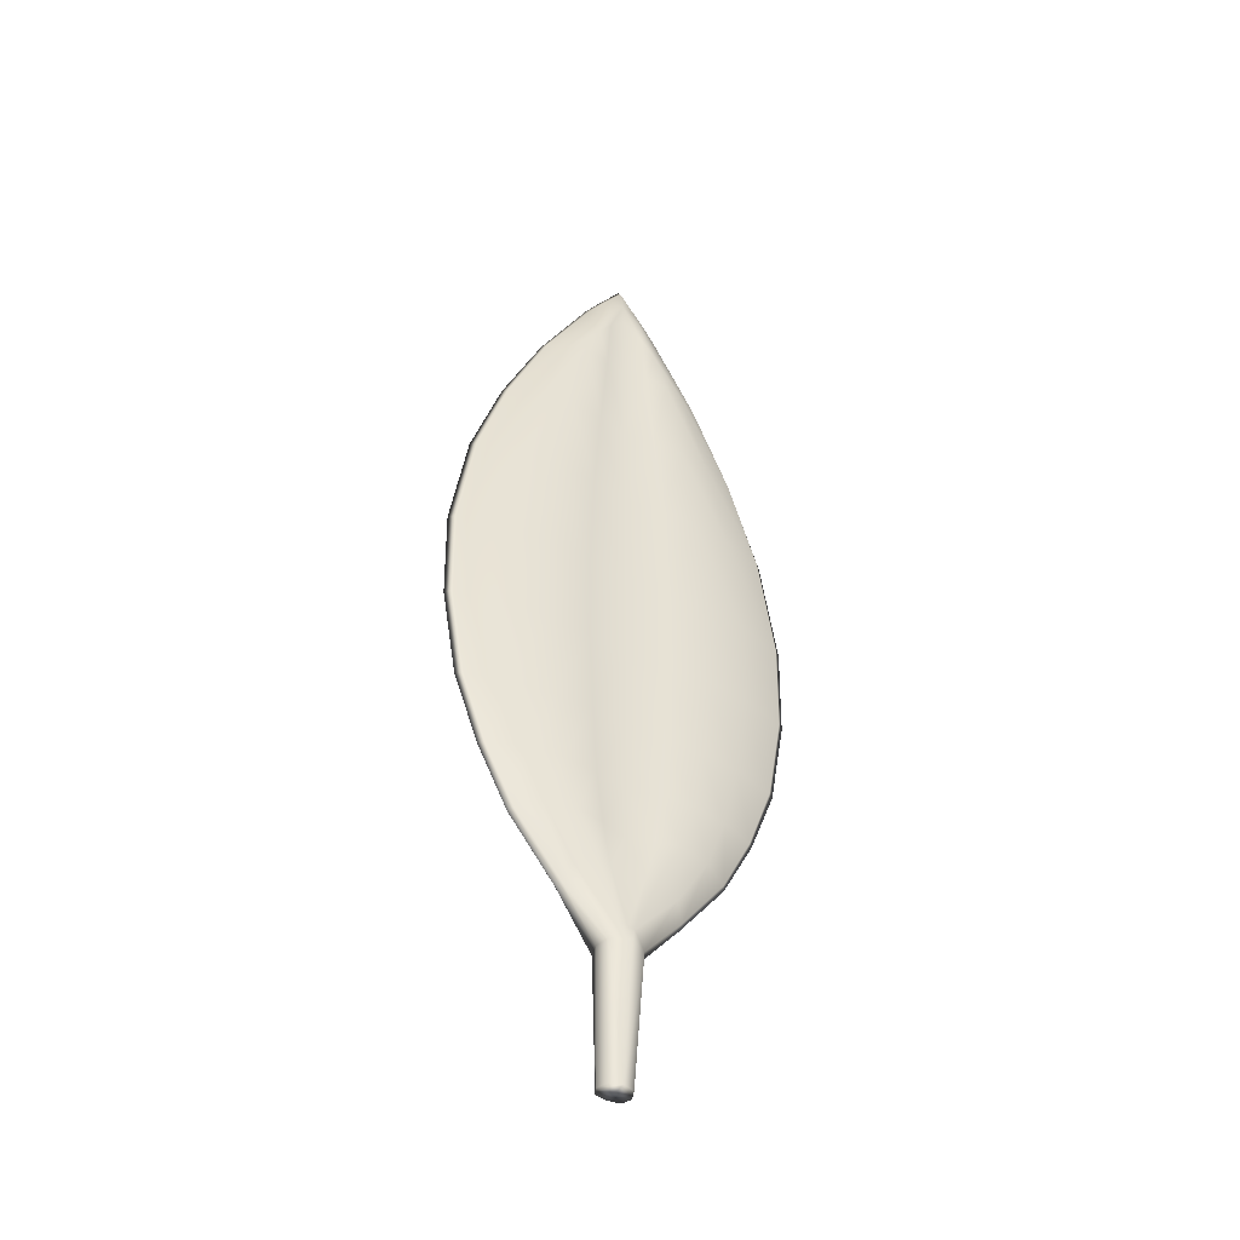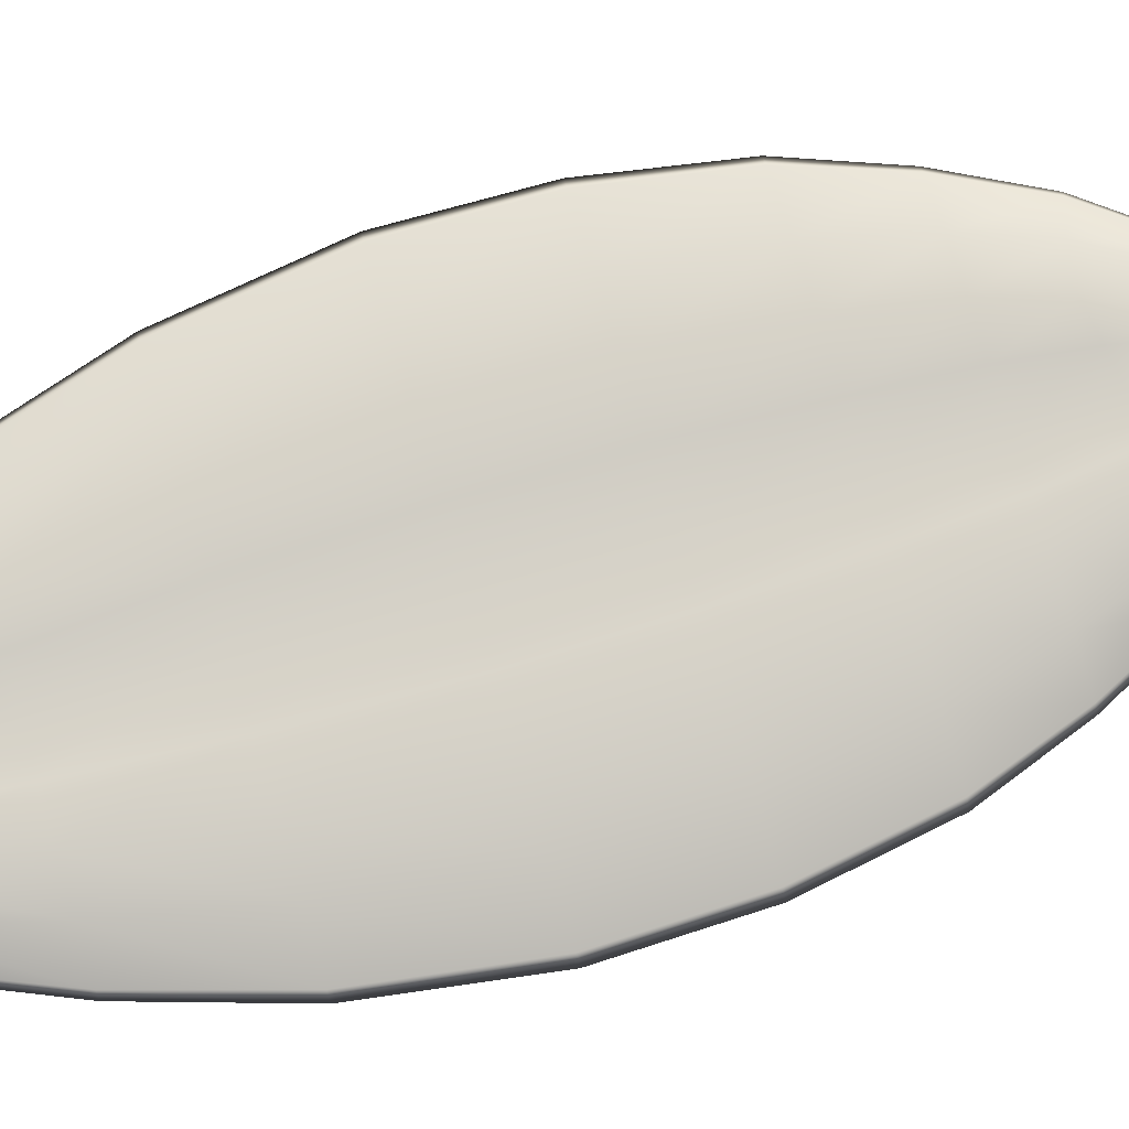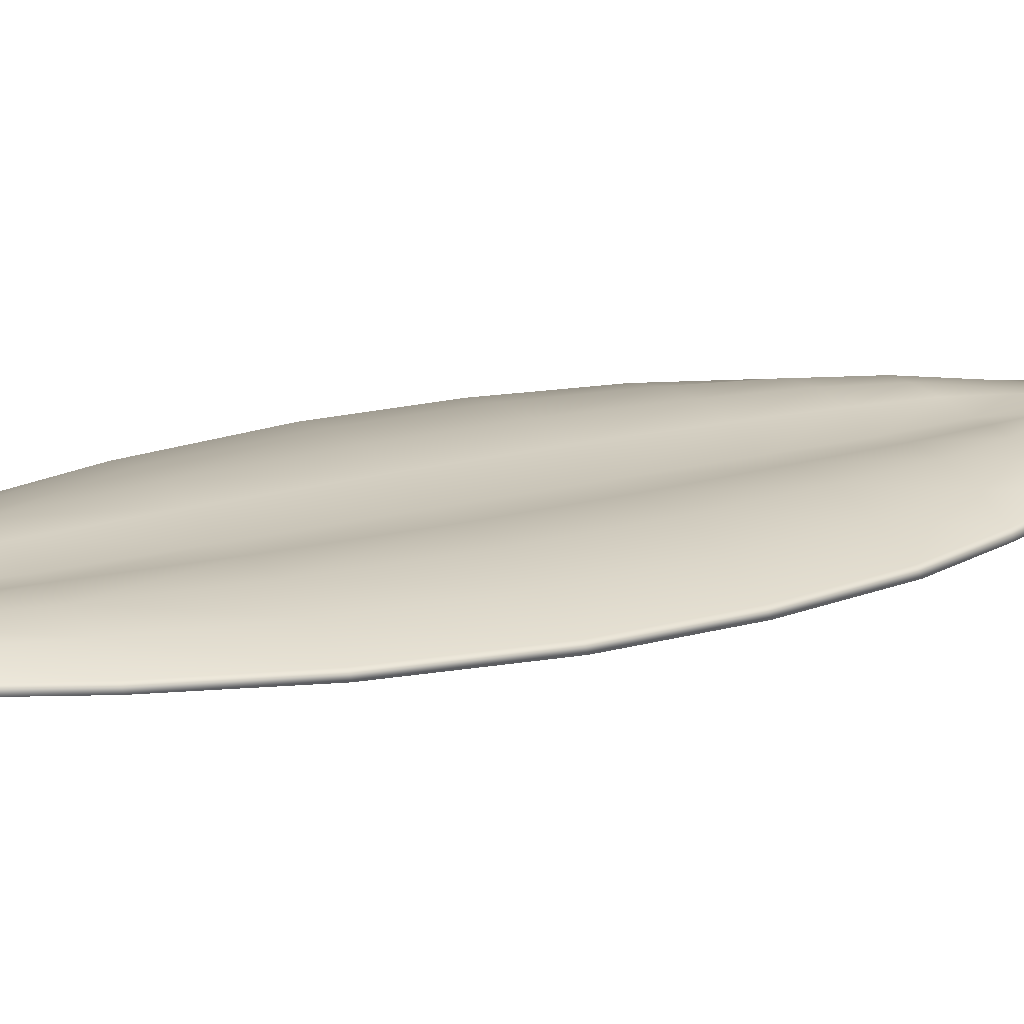
<metadata>
{"format":"obj","ext":"obj","renderer":"f3d","projection":"perspective","resolution":1024,"background":"white","views":[{"elev":-45.6,"azim":-30.2,"up":"+Y"},{"elev":78.8,"azim":-106.5,"up":"+Z"},{"elev":20.2,"azim":-115.4,"up":"+Z"}]}
</metadata>
<code>
g pm0274_00_LeafSkin
v -1.061e-16 1.513 0.007086
v 0.01472 1.493 0.009635
v 0.01496 1.513 0.005516
v -1.061e-16 1.535 0.005051
v -1.061e-16 1.542 0.005944
v 0.01511 1.52 0.005944
v -1.061e-16 1.513 0.01401
v 0.01497 1.515 0.00959
v 0.01472 1.493 0.01656
v -1.061e-16 1.537 0.00931
v 0.01511 1.52 0.005944
v -1.061e-16 1.542 0.005944
v 0.007891 0.886 0.005254
v -9.933e-17 0.9176 0.007835
v -9.029e-17 0.886 0.003423
v 0.01314 0.9264 0.0123
v -1.038e-16 0.953 0.008953
v 0.02349 0.9325 0.01283
v 0.03641 0.9176 0.00723
v 0.01908 0.9567 0.01389
v -1.061e-16 0.9966 0.009452
v 0.03812 0.9597 0.01466
v 0.05955 0.9562 0.011
v 0.02394 0.997 0.01464
v -1.061e-16 1.049 0.009893
v 0.04871 0.9973 0.01549
v 0.07393 0.9969 0.01168
v 0.02722 1.049 0.01514
v -1.061e-16 1.118 0.009893
v 0.05599 1.049 0.01612
v 0.08662 1.049 0.01221
v 0.0305 1.118 0.01503
v -1.061e-16 1.192 0.009893
v 0.06253 1.118 0.01605
v 0.09669 1.118 0.01221
v 0.03104 1.192 0.01485
v 0.06338 1.192 0.01582
v 0.09745 1.192 0.01197
v 0.05767 1.277 0.01564
v 0.08829 1.277 0.01175
v 0.02828 1.277 0.01483
v -1.061e-16 1.277 0.009893
v 0.04777 1.352 0.01551
v 0.07255 1.352 0.0116
v 0.02344 1.352 0.01487
v -1.061e-16 1.352 0.009893
v 0.03486 1.425 0.01507
v 0.05131 1.425 0.01133
v 0.01768 1.425 0.01461
v -1.061e-16 1.425 0.009893
v 0.02484 1.459 0.01395
v 0.02871 1.471 0.01062
v 0.01472 1.493 0.009635
v 0.01395 1.475 0.01256
v -1.061e-16 1.492 0.009869
v -1.061e-16 1.513 0.007086
v -9.165e-17 0.7729 0.01331
v 0.008742 0.7729 0.01012
v 0.01195 0.7729 0.001837
v -9.165e-17 0.7729 0.002755
v 0.01195 0.7729 0.001837
v 0.008701 0.7729 -0.004693
v -9.165e-17 0.7729 -0.00614
v -9.165e-17 0.7729 0.002755
v -1.346e-16 0.87 0.0238
v -9.029e-17 0.8834 0.01813
v 0.00555 0.8835 0.01742
v 0.01285 0.8699 0.0164
v -9.165e-17 0.7729 0.01331
v 0.03679 0.9185 0.01673
v 0.008742 0.7729 0.01012
v 0.04328 0.9068 0.01129
v 0.05989 0.9568 0.01744
v 0.01582 0.87 0.006997
v 0.01195 0.7729 0.001837
v 0.04413 0.9045 0.00595
v 0.07671 0.9519 0.009742
v 0.07406 0.997 0.01755
v 0.07916 0.9508 0.005501
v 0.09862 0.9965 0.009805
v 0.08662 1.049 0.01775
v 0.1023 0.9964 0.005771
v 0.1171 1.049 0.009873
v 0.09669 1.118 0.01775
v 0.1217 1.049 0.005944
v 0.1288 1.118 0.009873
v 0.09745 1.192 0.01751
v 0.1338 1.118 0.005944
v 0.1303 1.192 0.009847
v 0.08829 1.277 0.01729
v 0.1354 1.192 0.005944
v 0.1183 1.277 0.009823
v 0.07255 1.352 0.01714
v 0.1229 1.277 0.005944
v 0.09613 1.352 0.009806
v 0.05131 1.425 0.01687
v 0.09977 1.352 0.005944
v 0.06579 1.425 0.009803
v 0.02871 1.471 0.01616
v 0.06865 1.425 0.005974
v 0.02917 1.493 0.009668
v 0.01472 1.493 0.01656
v 0.02945 1.498 0.00591
v 0.01497 1.515 0.00959
v 0.01511 1.52 0.005944
v 0.007891 0.886 0.005254
v -9.029e-17 0.886 0.003423
v -1.346e-16 0.8685 -0.006129
v 0.01279 0.8701 -0.003182
v 0.03641 0.9176 0.00723
v 0.008701 0.7729 -0.004693
v -9.165e-17 0.7729 -0.00614
v 0.01195 0.7729 0.001837
v 0.01582 0.87 0.006997
v 0.04413 0.9045 0.00595
v 0.04266 0.907 0.003156
v 0.05955 0.9562 0.011
v 0.07916 0.9508 0.005501
v 0.0754 0.9517 0.004284
v 0.07393 0.9969 0.01168
v 0.1023 0.9964 0.005771
v 0.09666 0.9965 0.004906
v 0.08662 1.049 0.01221
v 0.1217 1.049 0.005944
v 0.1146 1.049 0.005953
v 0.09669 1.118 0.01221
v 0.1338 1.118 0.005944
v 0.1262 1.118 0.005986
v 0.09745 1.192 0.01197
v 0.1354 1.192 0.005944
v 0.1277 1.192 0.005943
v 0.08829 1.277 0.01175
v 0.1229 1.277 0.005944
v 0.1159 1.277 0.005903
v 0.07255 1.352 0.0116
v 0.09977 1.352 0.005944
v 0.09423 1.352 0.005875
v 0.05131 1.425 0.01133
v 0.06865 1.425 0.005974
v 0.06466 1.425 0.00585
v 0.02871 1.471 0.01062
v 0.02945 1.498 0.00591
v 0.02914 1.491 0.005668
v 0.01472 1.493 0.009635
v 0.01511 1.52 0.005944
v 0.01496 1.513 0.005516
v -1.061e-16 1.513 0.007086
v -0.01496 1.513 0.005516
v -0.01472 1.493 0.009635
v -1.061e-16 1.535 0.005051
v -1.061e-16 1.542 0.005944
v -0.01511 1.52 0.005944
v -1.061e-16 1.513 0.01401
v -0.01472 1.493 0.01656
v -0.01497 1.515 0.00959
v -1.061e-16 1.537 0.00931
v -0.01511 1.52 0.005944
v -1.061e-16 1.542 0.005944
v -0.007891 0.886 0.005254
v -9.029e-17 0.886 0.003423
v -9.933e-17 0.9176 0.007835
v -0.01314 0.9264 0.0123
v -1.038e-16 0.953 0.008953
v -0.02349 0.9325 0.01283
v -0.03641 0.9176 0.00723
v -0.01908 0.9567 0.01389
v -1.061e-16 0.9966 0.009452
v -0.03812 0.9597 0.01466
v -0.05955 0.9562 0.011
v -0.02394 0.997 0.01464
v -1.061e-16 1.049 0.009893
v -0.04871 0.9973 0.01549
v -0.07393 0.9969 0.01168
v -0.02722 1.049 0.01514
v -1.061e-16 1.118 0.009893
v -0.05599 1.049 0.01612
v -0.08662 1.049 0.01221
v -0.0305 1.118 0.01503
v -1.061e-16 1.192 0.009893
v -0.06253 1.118 0.01605
v -0.09669 1.118 0.01221
v -0.03104 1.192 0.01485
v -0.06338 1.192 0.01582
v -0.09745 1.192 0.01197
v -0.05767 1.277 0.01564
v -0.08829 1.277 0.01175
v -0.02828 1.277 0.01483
v -1.061e-16 1.277 0.009893
v -0.04777 1.352 0.01551
v -0.07255 1.352 0.0116
v -0.02344 1.352 0.01487
v -1.061e-16 1.352 0.009893
v -0.03486 1.425 0.01507
v -0.05131 1.425 0.01133
v -0.01768 1.425 0.01461
v -1.061e-16 1.425 0.009893
v -0.02484 1.459 0.01395
v -0.02871 1.471 0.01062
v -0.01472 1.493 0.009635
v -0.01395 1.475 0.01256
v -1.061e-16 1.492 0.009869
v -1.061e-16 1.513 0.007086
v -9.165e-17 0.7729 0.01331
v -9.165e-17 0.7729 0.002755
v -0.01195 0.7729 0.001837
v -0.008742 0.7729 0.01012
v -0.01195 0.7729 0.001837
v -9.165e-17 0.7729 0.002755
v -9.165e-17 0.7729 -0.00614
v -0.008701 0.7729 -0.004693
v -1.346e-16 0.87 0.0238
v -0.00555 0.8835 0.01742
v -9.029e-17 0.8834 0.01813
v -0.01285 0.8699 0.0164
v -9.165e-17 0.7729 0.01331
v -0.03679 0.9185 0.01673
v -0.008742 0.7729 0.01012
v -0.04328 0.9068 0.01129
v -0.05989 0.9568 0.01744
v -0.01582 0.87 0.006997
v -0.01195 0.7729 0.001837
v -0.04413 0.9045 0.00595
v -0.07671 0.9519 0.009742
v -0.07406 0.997 0.01755
v -0.07916 0.9508 0.005501
v -0.09862 0.9965 0.009805
v -0.08662 1.049 0.01775
v -0.1023 0.9964 0.005771
v -0.1171 1.049 0.009873
v -0.09669 1.118 0.01775
v -0.1217 1.049 0.005944
v -0.1288 1.118 0.009873
v -0.09745 1.192 0.01751
v -0.1338 1.118 0.005944
v -0.1303 1.192 0.009847
v -0.08829 1.277 0.01729
v -0.1354 1.192 0.005944
v -0.1183 1.277 0.009823
v -0.07255 1.352 0.01714
v -0.1229 1.277 0.005944
v -0.09613 1.352 0.009806
v -0.05131 1.425 0.01687
v -0.09977 1.352 0.005944
v -0.06579 1.425 0.009803
v -0.02871 1.471 0.01616
v -0.06865 1.425 0.005974
v -0.02917 1.493 0.009668
v -0.01472 1.493 0.01656
v -0.02945 1.498 0.00591
v -0.01497 1.515 0.00959
v -0.01511 1.52 0.005944
v -0.007891 0.886 0.005254
v -1.346e-16 0.8685 -0.006129
v -9.029e-17 0.886 0.003423
v -0.01279 0.8701 -0.003182
v -0.03641 0.9176 0.00723
v -0.008701 0.7729 -0.004693
v -9.165e-17 0.7729 -0.00614
v -0.01195 0.7729 0.001837
v -0.01582 0.87 0.006997
v -0.04413 0.9045 0.00595
v -0.04266 0.907 0.003156
v -0.05955 0.9562 0.011
v -0.07916 0.9508 0.005501
v -0.0754 0.9517 0.004284
v -0.07393 0.9969 0.01168
v -0.1023 0.9964 0.005771
v -0.09666 0.9965 0.004906
v -0.08662 1.049 0.01221
v -0.1217 1.049 0.005944
v -0.1146 1.049 0.005953
v -0.09669 1.118 0.01221
v -0.1338 1.118 0.005944
v -0.1262 1.118 0.005986
v -0.09745 1.192 0.01197
v -0.1354 1.192 0.005944
v -0.1277 1.192 0.005943
v -0.08829 1.277 0.01175
v -0.1229 1.277 0.005944
v -0.1159 1.277 0.005903
v -0.07255 1.352 0.0116
v -0.09977 1.352 0.005944
v -0.09423 1.352 0.005875
v -0.05131 1.425 0.01133
v -0.06865 1.425 0.005974
v -0.06466 1.425 0.00585
v -0.02871 1.471 0.01062
v -0.02945 1.498 0.00591
v -0.02914 1.491 0.005668
v -0.01472 1.493 0.009635
v -0.01511 1.52 0.005944
v -0.01496 1.513 0.005516
v -9.029e-17 0.8834 0.01813
v -0.00555 0.8835 0.01742
v -0.01314 0.9264 0.01915
v -9.933e-17 0.9176 0.01763
v -1.038e-16 0.953 0.01684
v -0.02349 0.9325 0.01992
v -0.03679 0.9185 0.01673
v -0.01908 0.9567 0.02034
v -1.061e-16 0.9966 0.01548
v -0.03812 0.9597 0.02121
v -0.05989 0.9568 0.01744
v -0.02394 0.997 0.02051
v -1.061e-16 1.049 0.01543
v -0.04871 0.9973 0.02141
v -0.07406 0.997 0.01755
v -0.02722 1.049 0.02068
v -1.061e-16 1.118 0.01543
v -0.05599 1.049 0.02166
v -0.08662 1.049 0.01775
v -0.0305 1.118 0.02057
v -1.061e-16 1.192 0.01543
v -0.06253 1.118 0.02158
v -0.09669 1.118 0.01775
v -0.03104 1.192 0.02038
v -0.06338 1.192 0.02136
v -0.09745 1.192 0.01751
v -0.05767 1.277 0.02118
v -0.08829 1.277 0.01729
v -0.02828 1.277 0.02037
v -1.061e-16 1.277 0.01543
v -0.04777 1.352 0.02105
v -0.07255 1.352 0.01714
v -0.02344 1.352 0.02041
v -1.061e-16 1.352 0.01543
v -0.03486 1.425 0.02061
v -0.05131 1.425 0.01687
v -0.01768 1.425 0.02014
v -1.061e-16 1.425 0.01543
v -0.02484 1.459 0.01949
v -0.02871 1.471 0.01616
v -0.01472 1.493 0.01656
v -0.01395 1.475 0.0181
v -1.061e-16 1.492 0.01541
v -1.061e-16 1.513 0.01401
v 0.01395 1.475 0.0181
v -1.061e-16 1.492 0.01541
v -1.061e-16 1.513 0.01401
v 0.01472 1.493 0.01656
v -1.061e-16 1.425 0.01543
v 0.02484 1.459 0.01949
v 0.02871 1.471 0.01616
v 0.05131 1.425 0.01687
v 0.01768 1.425 0.02014
v -1.061e-16 1.352 0.01543
v 0.03486 1.425 0.02061
v 0.07255 1.352 0.01714
v 0.02344 1.352 0.02041
v -1.061e-16 1.277 0.01543
v 0.04777 1.352 0.02105
v 0.08829 1.277 0.01729
v 0.02828 1.277 0.02037
v -1.061e-16 1.192 0.01543
v 0.05767 1.277 0.02118
v 0.09745 1.192 0.01751
v 0.03104 1.192 0.02038
v 0.06338 1.192 0.02136
v 0.09669 1.118 0.01775
v 0.06253 1.118 0.02158
v 0.08662 1.049 0.01775
v 0.0305 1.118 0.02057
v -1.061e-16 1.118 0.01543
v 0.05599 1.049 0.02166
v 0.07406 0.997 0.01755
v 0.02722 1.049 0.02068
v -1.061e-16 1.049 0.01543
v 0.04871 0.9973 0.02141
v 0.05989 0.9568 0.01744
v 0.02394 0.997 0.02051
v -1.061e-16 0.9966 0.01548
v 0.03812 0.9597 0.02121
v 0.03679 0.9185 0.01673
v 0.01908 0.9567 0.02034
v -1.038e-16 0.953 0.01684
v 0.02349 0.9325 0.01992
v 0.00555 0.8835 0.01742
v 0.01314 0.9264 0.01915
v -9.933e-17 0.9176 0.01763
v -9.029e-17 0.8834 0.01813
g pm0274_00_LeafSkin_0
f 3 2 1
f 4 3 1
f 3 4 5
f 6 3 5
f 9 8 7
f 8 10 7
f 8 11 10
f 11 12 10
f 15 14 13
f 14 16 13
f 14 17 16
f 16 18 13
f 18 19 13
f 17 20 16
f 16 20 18
f 17 21 20
f 18 22 19
f 20 22 18
f 22 23 19
f 21 24 20
f 20 24 22
f 21 25 24
f 22 26 23
f 24 26 22
f 26 27 23
f 25 28 24
f 24 28 26
f 25 29 28
f 26 30 27
f 28 30 26
f 30 31 27
f 29 32 28
f 28 32 30
f 29 33 32
f 30 34 31
f 32 34 30
f 34 35 31
f 33 36 32
f 32 36 34
f 34 37 35
f 36 37 34
f 37 38 35
f 38 37 39
f 39 37 36
f 40 38 39
f 41 36 33
f 41 39 36
f 42 41 33
f 40 39 43
f 43 39 41
f 44 40 43
f 45 41 42
f 45 43 41
f 46 45 42
f 44 43 47
f 47 43 45
f 48 44 47
f 49 45 46
f 49 47 45
f 50 49 46
f 48 47 51
f 51 47 49
f 52 48 51
f 53 52 51
f 54 49 50
f 54 51 49
f 54 53 51
f 55 54 50
f 56 53 54
f 55 56 54
f 59 58 57
f 60 59 57
f 63 62 61
f 64 63 61
f 67 66 65
f 68 67 65
f 65 69 68
f 70 67 68
f 69 71 68
f 72 70 68
f 73 70 72
f 68 71 74
f 68 74 72
f 71 75 74
f 74 76 72
f 77 73 72
f 72 76 77
f 78 73 77
f 76 79 77
f 80 78 77
f 77 79 80
f 81 78 80
f 79 82 80
f 83 81 80
f 80 82 83
f 84 81 83
f 82 85 83
f 86 84 83
f 83 85 86
f 87 84 86
f 85 88 86
f 89 87 86
f 86 88 89
f 87 89 90
f 88 91 89
f 89 92 90
f 89 91 92
f 90 92 93
f 91 94 92
f 92 95 93
f 92 94 95
f 93 95 96
f 94 97 95
f 95 98 96
f 95 97 98
f 96 98 99
f 97 100 98
f 98 101 99
f 98 100 101
f 99 101 102
f 100 103 101
f 101 104 102
f 101 103 104
f 103 105 104
f 108 107 106
f 109 108 106
f 106 110 109
f 109 111 108
f 111 112 108
f 113 111 109
f 114 113 109
f 114 109 115
f 110 116 109
f 109 116 115
f 110 117 116
f 115 116 118
f 117 119 116
f 116 119 118
f 117 120 119
f 118 119 121
f 120 122 119
f 119 122 121
f 120 123 122
f 121 122 124
f 123 125 122
f 122 125 124
f 123 126 125
f 124 125 127
f 126 128 125
f 125 128 127
f 126 129 128
f 127 128 130
f 129 131 128
f 128 131 130
f 131 129 132
f 130 131 133
f 134 131 132
f 131 134 133
f 134 132 135
f 133 134 136
f 137 134 135
f 134 137 136
f 137 135 138
f 136 137 139
f 140 137 138
f 137 140 139
f 140 138 141
f 139 140 142
f 143 140 141
f 140 143 142
f 143 141 144
f 142 143 145
f 146 143 144
f 143 146 145
f 149 148 147
f 148 150 147
f 150 148 151
f 148 152 151
f 155 154 153
f 156 155 153
f 157 155 156
f 158 157 156
f 161 160 159
f 162 161 159
f 163 161 162
f 164 162 159
f 165 164 159
f 166 163 162
f 166 162 164
f 167 163 166
f 168 164 165
f 168 166 164
f 169 168 165
f 170 167 166
f 170 166 168
f 171 167 170
f 172 168 169
f 172 170 168
f 173 172 169
f 174 171 170
f 174 170 172
f 175 171 174
f 176 172 173
f 176 174 172
f 177 176 173
f 178 175 174
f 178 174 176
f 179 175 178
f 180 176 177
f 180 178 176
f 181 180 177
f 182 179 178
f 182 178 180
f 183 180 181
f 183 182 180
f 184 183 181
f 183 184 185
f 183 185 182
f 184 186 185
f 182 187 179
f 185 187 182
f 187 188 179
f 185 186 189
f 185 189 187
f 186 190 189
f 187 191 188
f 189 191 187
f 191 192 188
f 189 190 193
f 189 193 191
f 190 194 193
f 191 195 192
f 193 195 191
f 195 196 192
f 193 194 197
f 193 197 195
f 194 198 197
f 198 199 197
f 195 200 196
f 197 200 195
f 199 200 197
f 200 201 196
f 199 202 200
f 202 201 200
f 205 204 203
f 206 205 203
f 209 208 207
f 210 209 207
f 213 212 211
f 212 214 211
f 215 211 214
f 212 216 214
f 217 215 214
f 216 218 214
f 216 219 218
f 217 214 220
f 220 214 218
f 221 217 220
f 222 220 218
f 219 223 218
f 222 218 223
f 219 224 223
f 225 222 223
f 224 226 223
f 225 223 226
f 224 227 226
f 228 225 226
f 227 229 226
f 228 226 229
f 227 230 229
f 231 228 229
f 230 232 229
f 231 229 232
f 230 233 232
f 234 231 232
f 233 235 232
f 234 232 235
f 235 233 236
f 237 234 235
f 238 235 236
f 237 235 238
f 238 236 239
f 240 237 238
f 241 238 239
f 240 238 241
f 241 239 242
f 243 240 241
f 244 241 242
f 243 241 244
f 244 242 245
f 246 243 244
f 247 244 245
f 246 244 247
f 247 245 248
f 249 246 247
f 250 247 248
f 249 247 250
f 251 249 250
f 254 253 252
f 253 255 252
f 256 252 255
f 257 255 253
f 258 257 253
f 257 259 255
f 259 260 255
f 255 260 261
f 262 256 255
f 262 255 261
f 263 256 262
f 262 261 264
f 265 263 262
f 265 262 264
f 266 263 265
f 265 264 267
f 268 266 265
f 268 265 267
f 269 266 268
f 268 267 270
f 271 269 268
f 271 268 270
f 272 269 271
f 271 270 273
f 274 272 271
f 274 271 273
f 275 272 274
f 274 273 276
f 277 275 274
f 277 274 276
f 275 277 278
f 277 276 279
f 277 280 278
f 280 277 279
f 278 280 281
f 280 279 282
f 280 283 281
f 283 280 282
f 281 283 284
f 283 282 285
f 283 286 284
f 286 283 285
f 284 286 287
f 286 285 288
f 286 289 287
f 289 286 288
f 287 289 290
f 289 288 291
f 289 292 290
f 292 289 291
f 295 294 293
f 296 295 293
f 296 297 295
f 295 298 294
f 298 299 294
f 297 300 295
f 295 300 298
f 297 301 300
f 298 302 299
f 300 302 298
f 302 303 299
f 301 304 300
f 300 304 302
f 301 305 304
f 302 306 303
f 304 306 302
f 306 307 303
f 305 308 304
f 304 308 306
f 305 309 308
f 306 310 307
f 308 310 306
f 310 311 307
f 309 312 308
f 308 312 310
f 309 313 312
f 310 314 311
f 312 314 310
f 314 315 311
f 313 316 312
f 312 316 314
f 314 317 315
f 316 317 314
f 317 318 315
f 318 317 319
f 319 317 316
f 320 318 319
f 321 316 313
f 321 319 316
f 322 321 313
f 320 319 323
f 323 319 321
f 324 320 323
f 325 321 322
f 325 323 321
f 326 325 322
f 324 323 327
f 327 323 325
f 328 324 327
f 329 325 326
f 329 327 325
f 330 329 326
f 328 327 331
f 331 327 329
f 332 328 331
f 333 332 331
f 334 329 330
f 334 331 329
f 334 333 331
f 335 334 330
f 336 333 334
f 335 336 334
f 339 338 337
f 340 339 337
f 337 338 341
f 340 337 342
f 343 340 342
f 344 343 342
f 345 337 341
f 342 337 345
f 345 341 346
f 347 344 342
f 347 342 345
f 348 344 347
f 349 345 346
f 347 345 349
f 349 346 350
f 351 348 347
f 351 347 349
f 352 348 351
f 353 349 350
f 351 349 353
f 353 350 354
f 355 352 351
f 355 351 353
f 356 352 355
f 357 353 354
f 355 353 357
f 358 356 355
f 358 355 357
f 356 358 359
f 358 360 359
f 358 357 360
f 359 360 361
f 357 354 362
f 357 362 360
f 354 363 362
f 360 364 361
f 360 362 364
f 361 364 365
f 362 363 366
f 362 366 364
f 363 367 366
f 364 368 365
f 364 366 368
f 365 368 369
f 366 367 370
f 366 370 368
f 367 371 370
f 368 372 369
f 368 370 372
f 369 372 373
f 370 371 374
f 370 374 372
f 371 375 374
f 372 376 373
f 372 374 376
f 373 376 377
f 374 375 378
f 374 378 376
f 376 378 377
f 375 379 378
f 377 378 380
f 378 379 380

</code>
